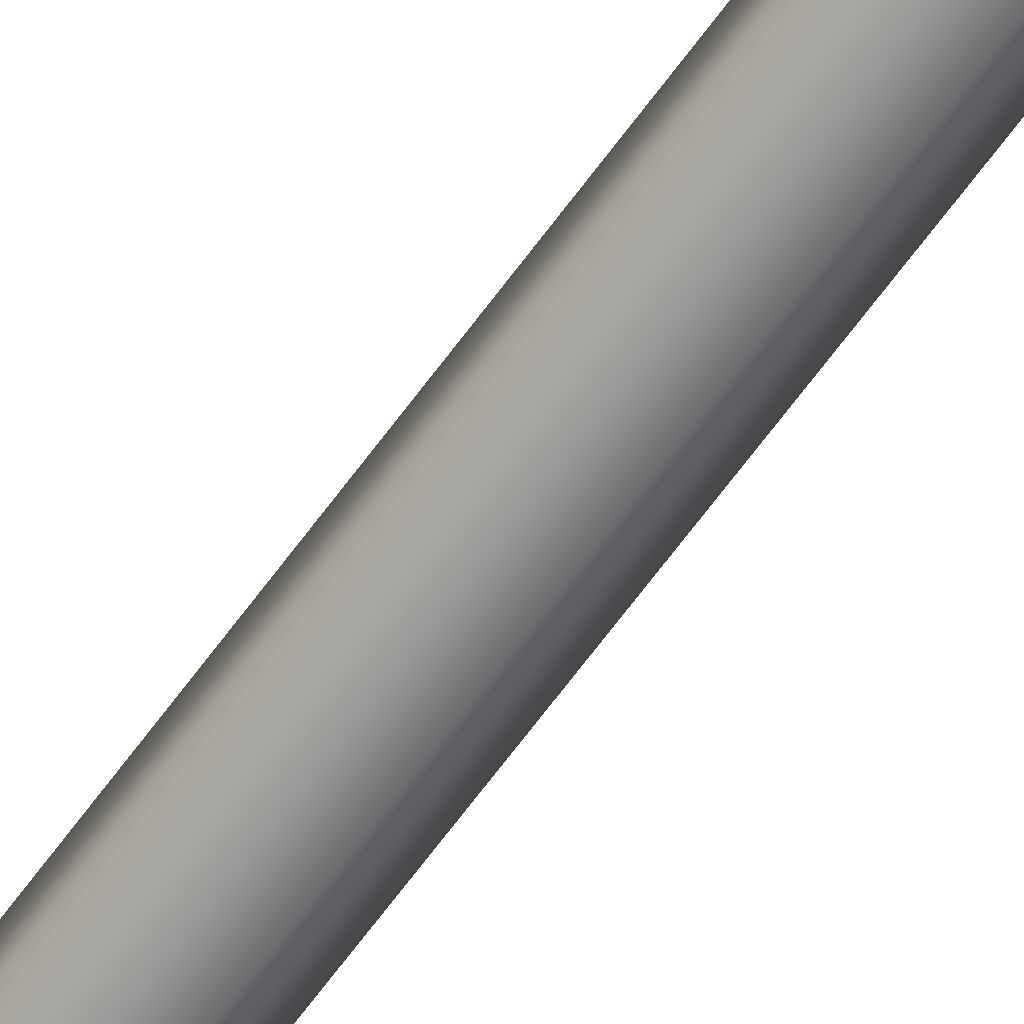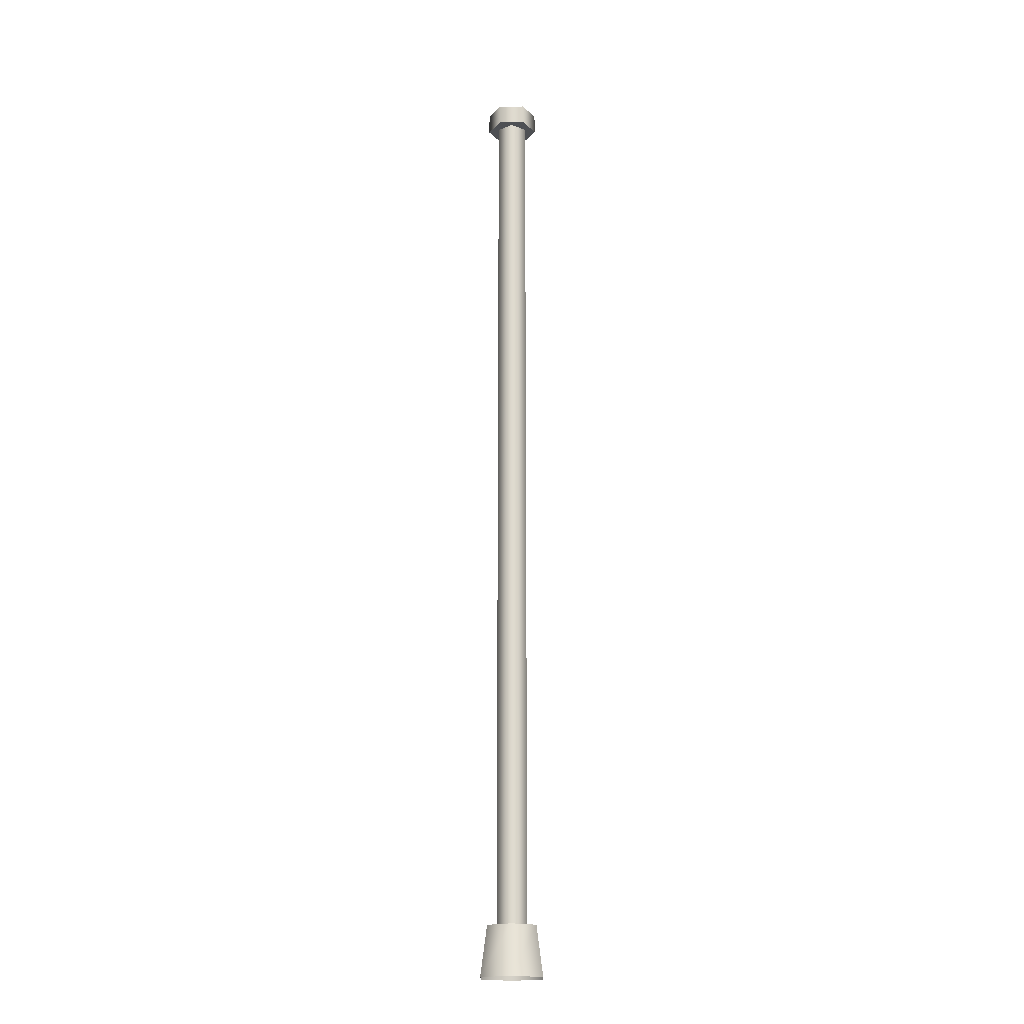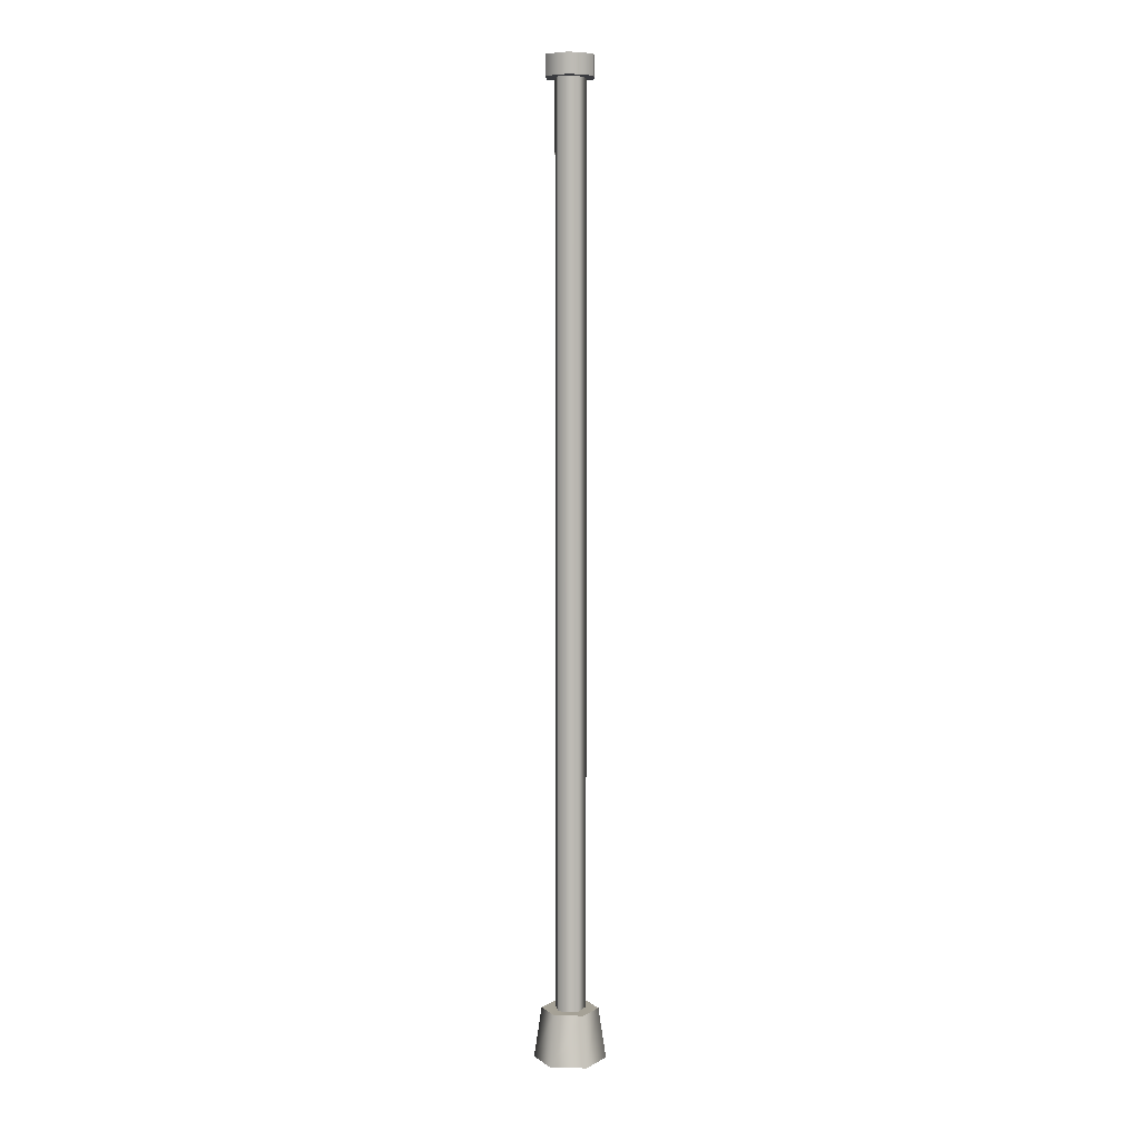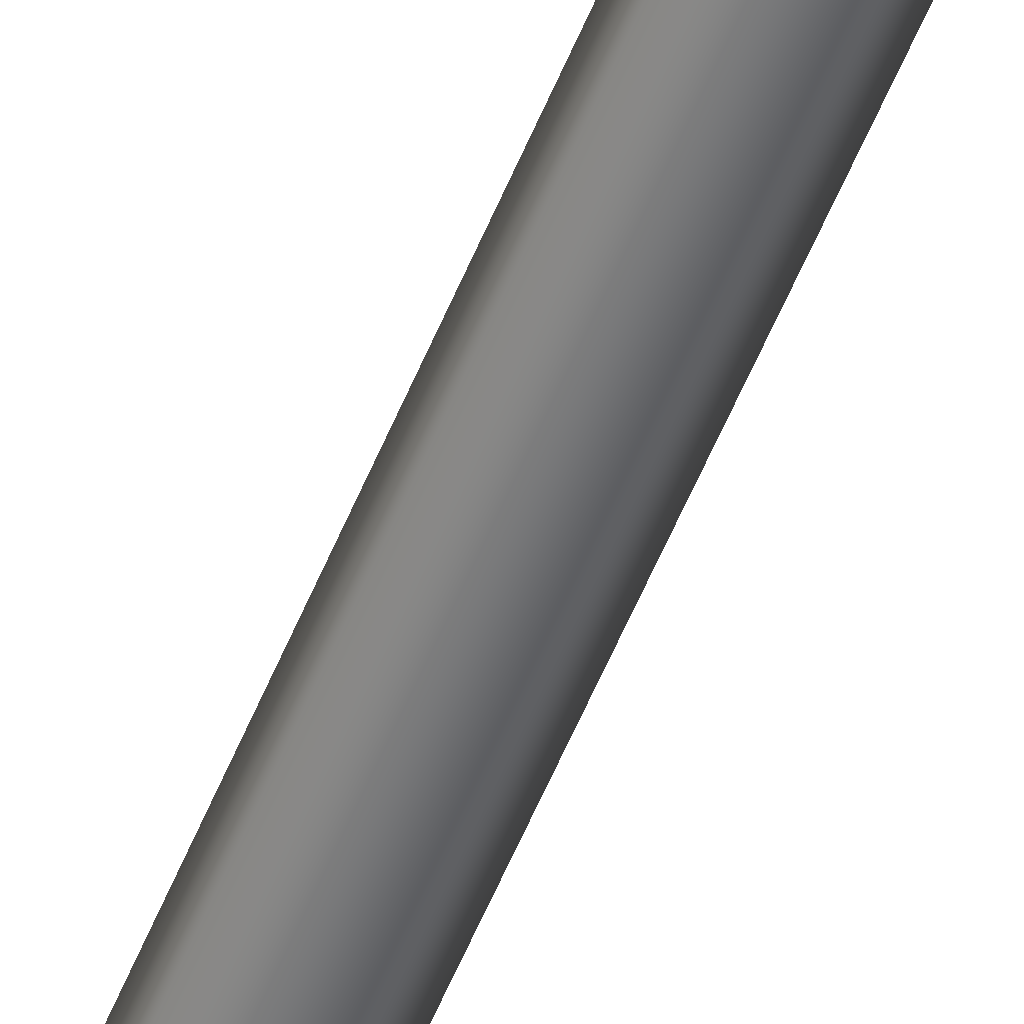
<metadata>
{"format":"obj","ext":"obj","renderer":"f3d","projection":"perspective","resolution":1024,"background":"white","views":[{"elev":-63.6,"azim":-35.6,"up":"+Z"},{"elev":-18.8,"azim":91.0,"up":"+Y"},{"elev":6.1,"azim":63.0,"up":"+Y"},{"elev":-55.5,"azim":-21.8,"up":"+Z"}]}
</metadata>
<code>
v 0.1601 -0.2264 -0.2773
v 0.1264 0.2264 -0.219
v -0.1264 0.2264 -0.219
v -0.1601 -0.2264 -0.2773
v -0.2529 0.2264 -3.659e-07
v -0.3202 -0.2264 -2.094e-07
v -0.1264 0.2264 0.219
v -0.1601 -0.2264 0.2773
v 0.1264 0.2264 0.219
v 0.1601 -0.2264 0.2773
v 0.2529 0.2264 3.659e-07
v 0.3202 -0.2264 2.094e-07
v 0.1264 0.2264 -0.219
v 0.1601 -0.2264 -0.2773
v -0.2529 0.2264 -3.659e-07
v -0.1264 0.2264 -0.219
v 0.1264 0.2264 -0.219
v 0.2529 0.2264 3.659e-07
v -0.1264 0.2264 0.219
v 0.1264 0.2264 0.219
v 0.04444 0.1891 -0.1368
v 0.04444 8.33 -0.1368
v -0.1163 8.33 -0.08453
v -0.1163 0.1891 -0.08453
v -0.1163 8.33 0.08453
v -0.1163 0.1891 0.08453
v 0.04444 8.33 0.1368
v 0.04444 0.1891 0.1368
v 0.1438 8.33 -3.343e-07
v 0.1438 0.1891 -3.343e-07
v 0.04444 8.33 -0.1368
v 0.04444 0.1891 -0.1368
v 0.2039 8.33 0.1177
v 0.2039 8.511 0.1177
v 0.2039 8.511 -0.1177
v 0.2039 8.33 -0.1177
v -5.474e-07 8.511 -0.2355
v -5.474e-07 8.33 -0.2355
v -0.2039 8.511 -0.1177
v -0.2039 8.33 -0.1177
v -0.2039 8.511 0.1177
v -0.2039 8.33 0.1177
v 5.474e-07 8.511 0.2355
v 5.474e-07 8.33 0.2355
v 0.2039 8.511 0.1177
v 0.2039 8.33 0.1177
v 0.2039 8.33 -0.1177
v -5.474e-07 8.33 -0.2355
v -0.2039 8.33 -0.1177
v -0.2039 8.33 0.1177
v 0.2039 8.33 0.1177
v 5.474e-07 8.33 0.2355
v -0.2039 8.511 -0.1177
v -5.474e-07 8.511 -0.2355
v 0.2039 8.511 -0.1177
v -0.2039 8.511 0.1177
v 0.2039 8.511 0.1177
v 5.474e-07 8.511 0.2355
g Streetlight1A_920_251
f 1 3 2
f 1 4 3
f 4 5 3
f 4 6 5
f 6 7 5
f 6 8 7
f 8 9 7
f 8 10 9
f 10 11 9
f 10 12 11
f 12 13 11
f 12 14 13
f 15 17 16
f 17 15 18
f 18 15 19
f 18 19 20
f 21 23 22
f 21 24 23
f 24 25 23
f 24 26 25
f 26 27 25
f 26 28 27
f 28 29 27
f 28 30 29
f 30 31 29
f 30 32 31
f 33 35 34
f 33 36 35
f 36 37 35
f 36 38 37
f 38 39 37
f 38 40 39
f 40 41 39
f 40 42 41
f 42 43 41
f 42 44 43
f 44 45 43
f 44 46 45
f 47 49 48
f 49 47 50
f 50 47 51
f 50 51 52
f 53 55 54
f 55 53 56
f 55 56 57
f 57 56 58

</code>
